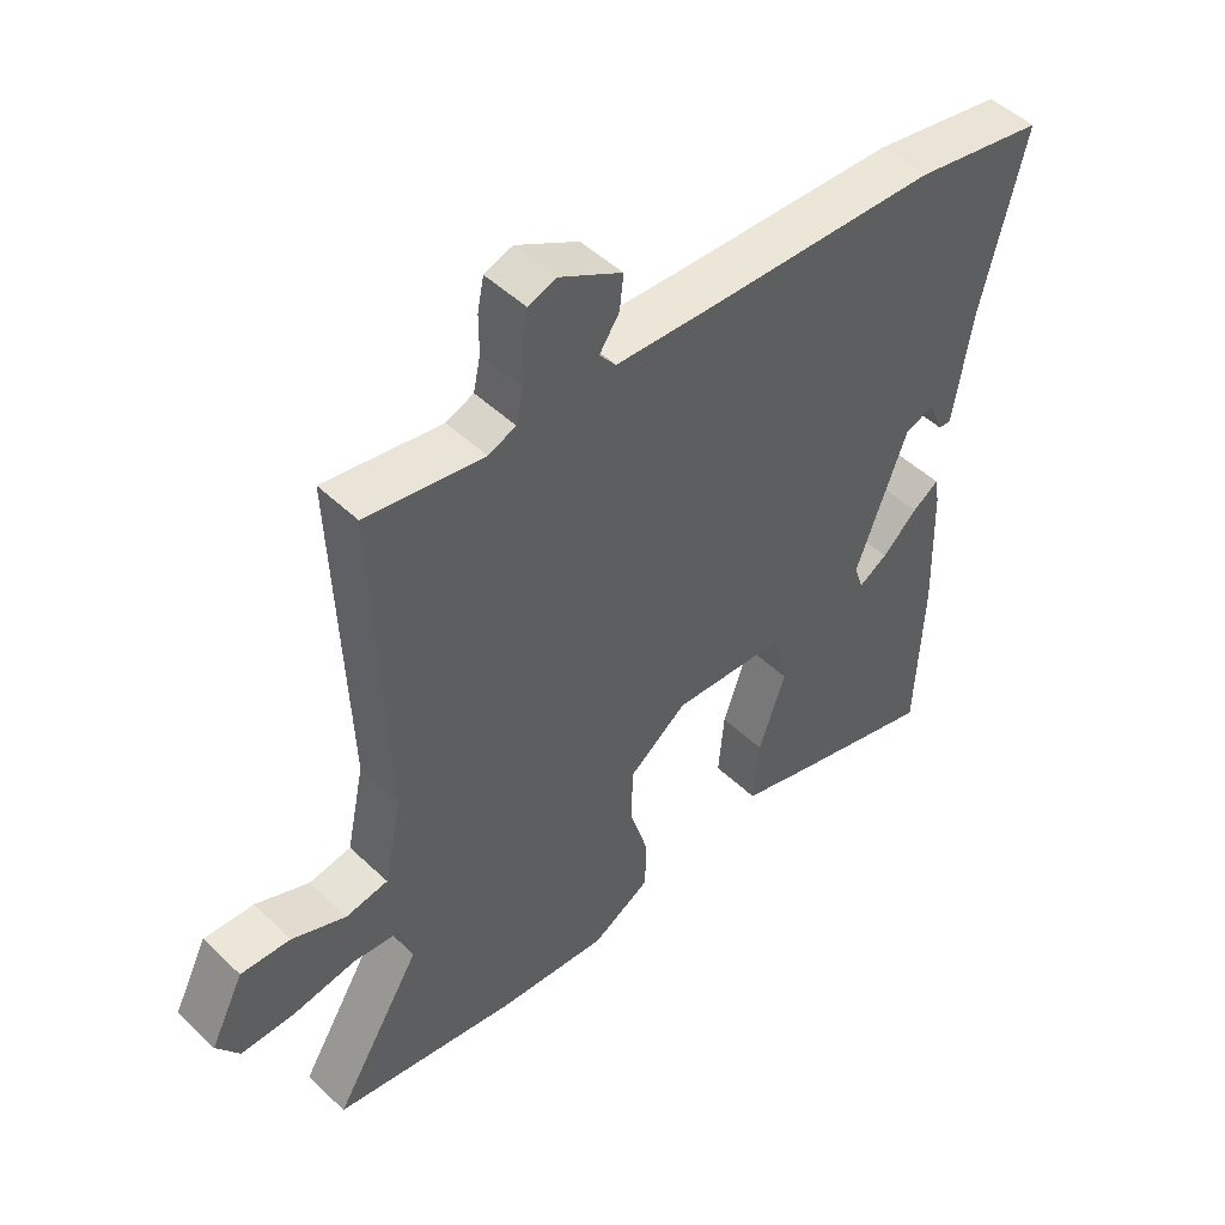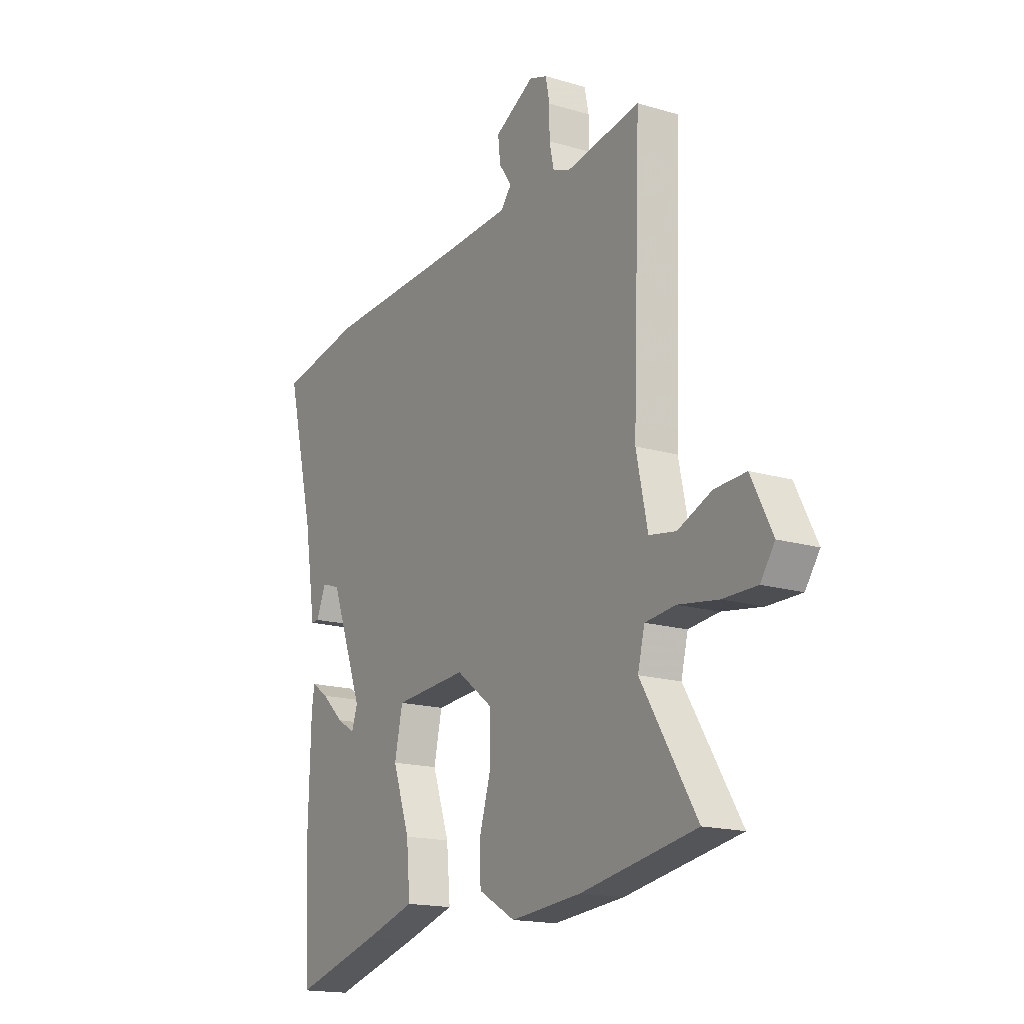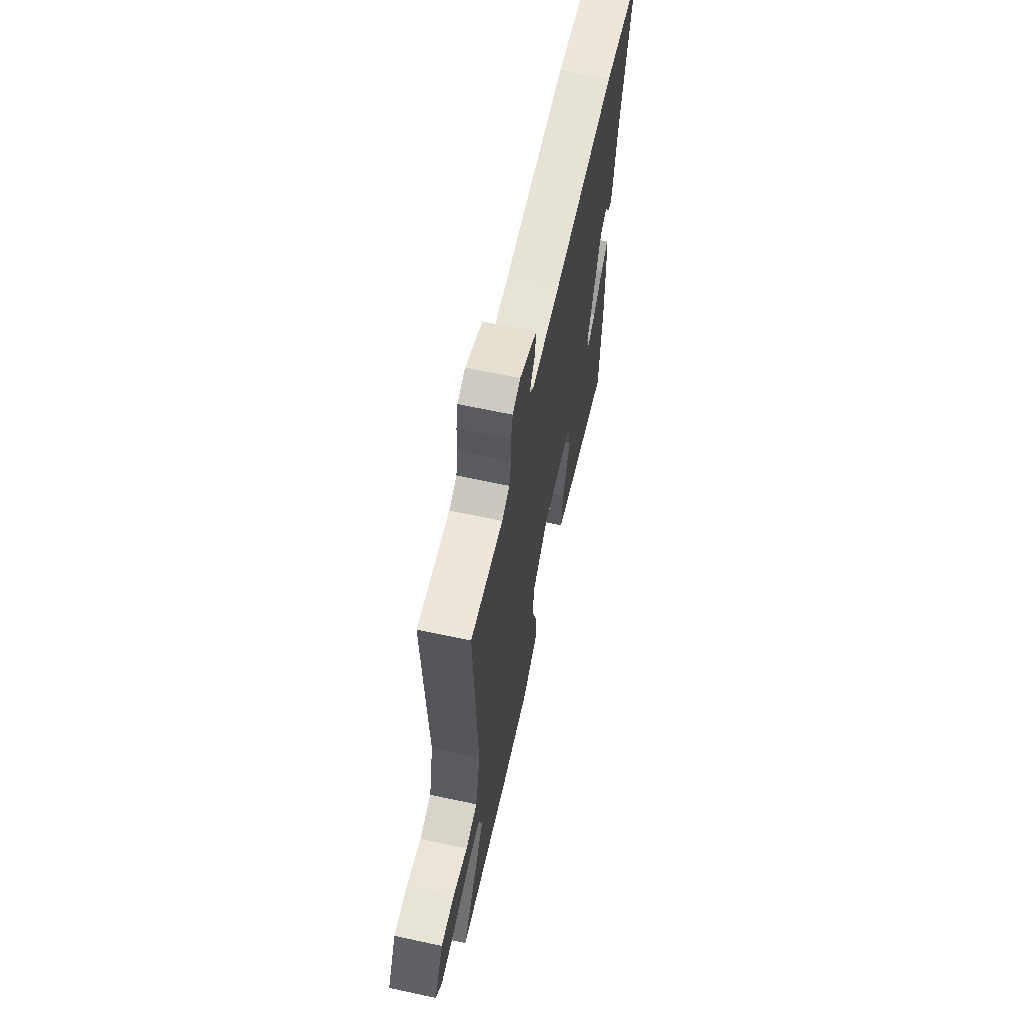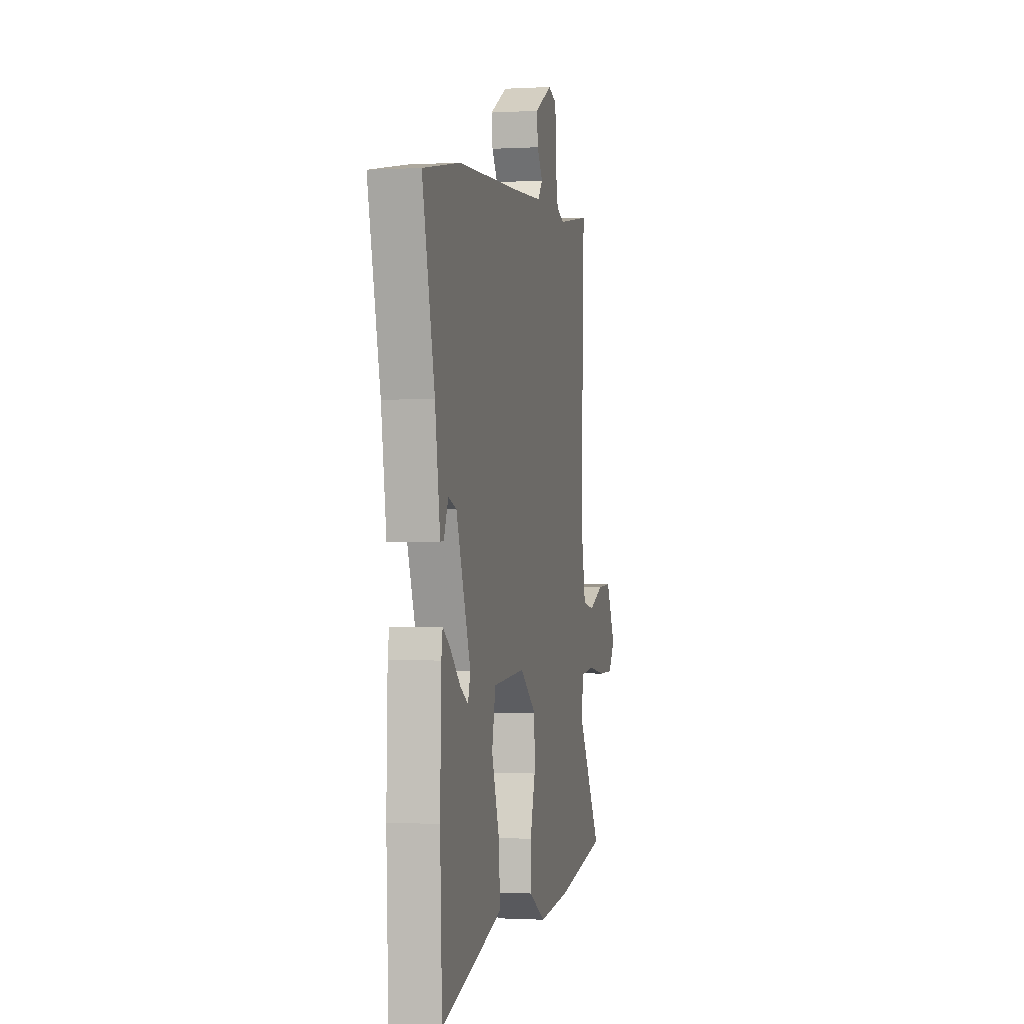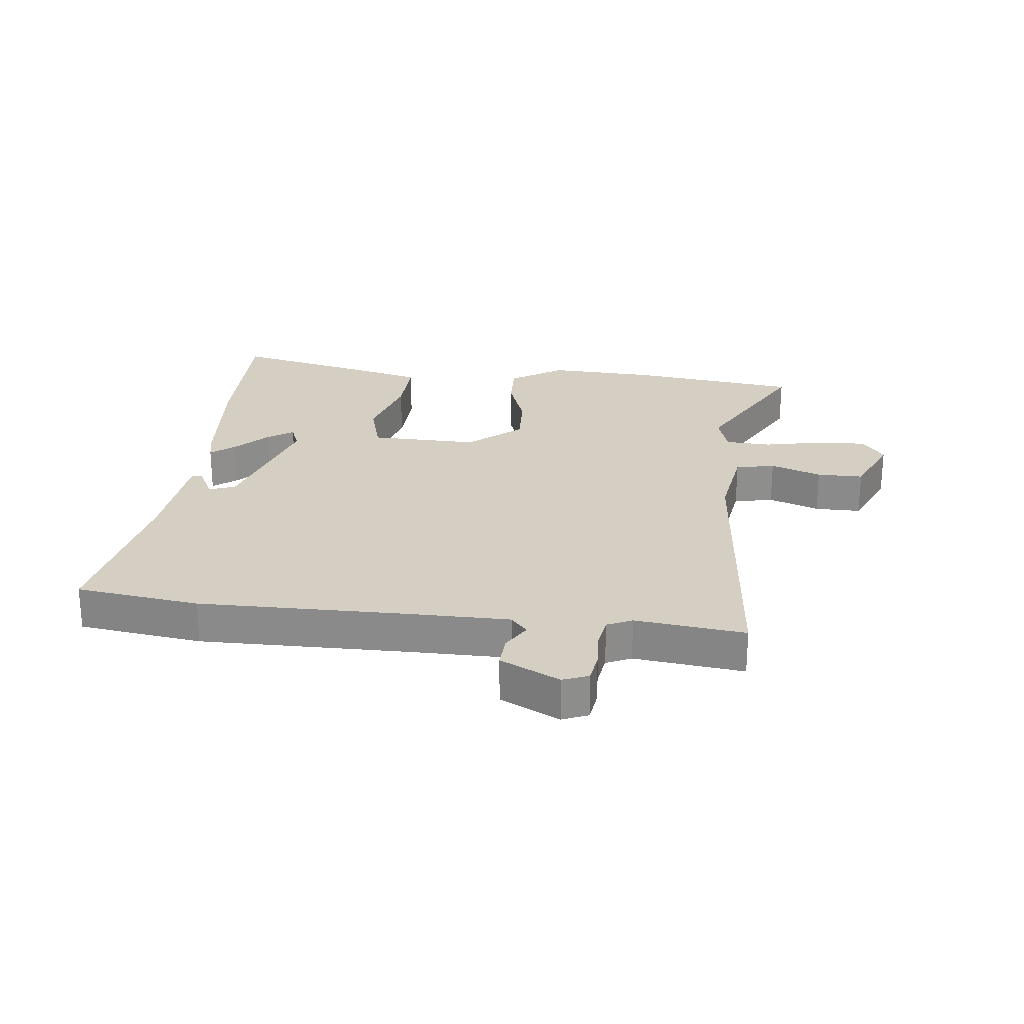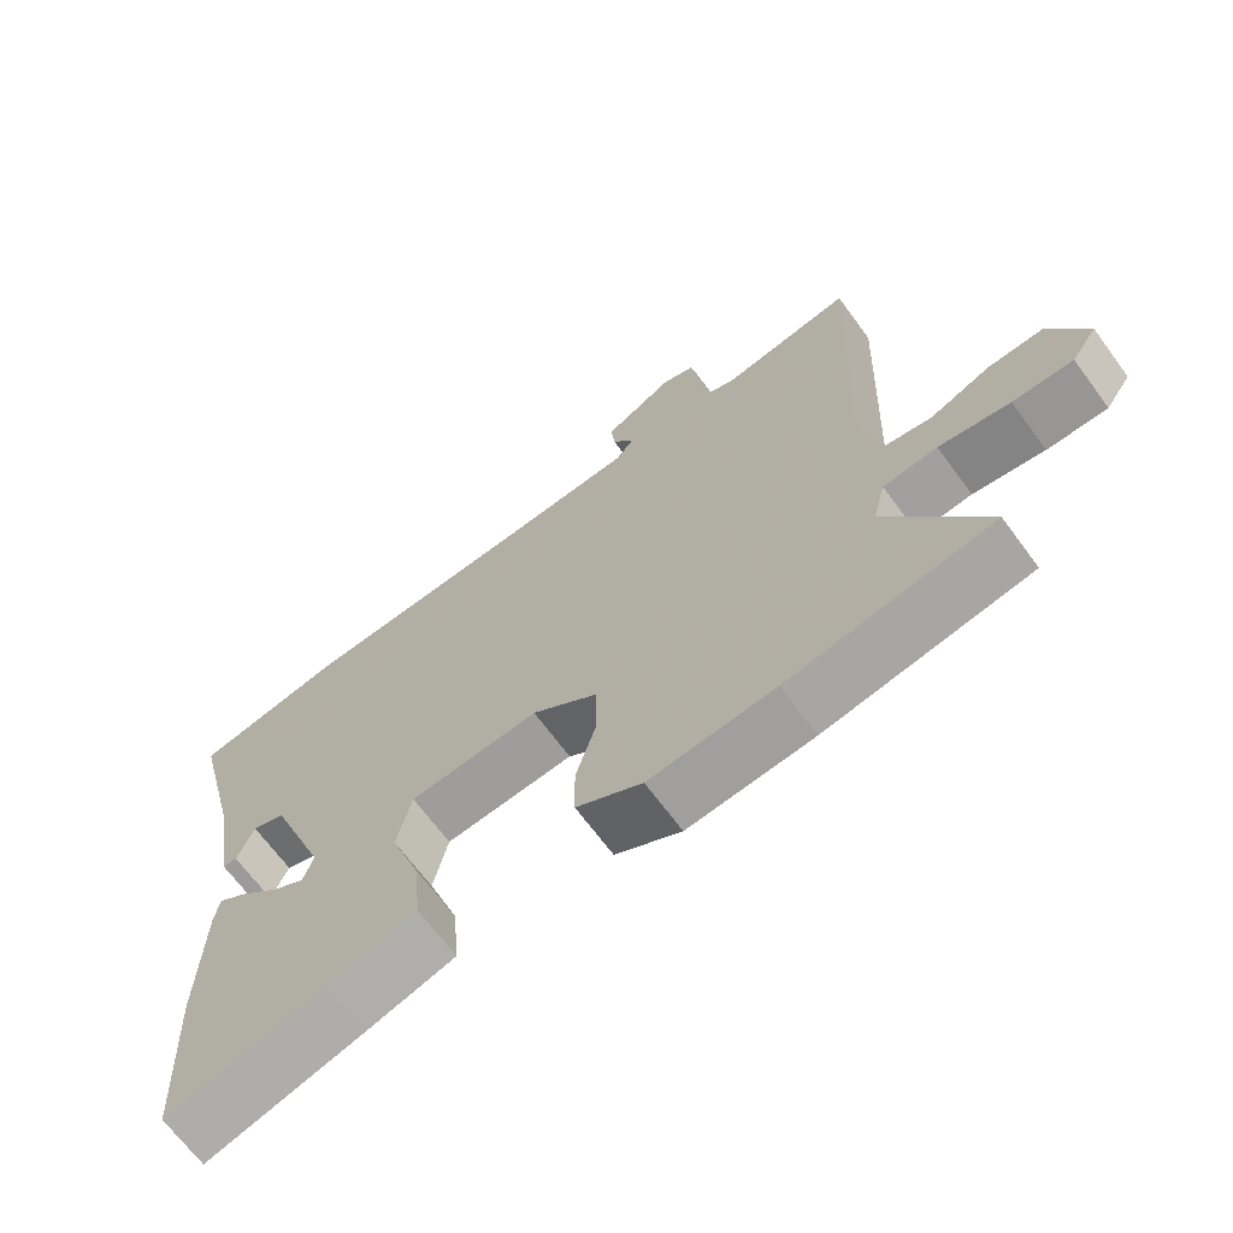
<metadata>
{"format":"obj","ext":"obj","renderer":"f3d","projection":"perspective","resolution":1024,"background":"white","views":[{"elev":48.8,"azim":136.5,"up":"+Z"},{"elev":-16.8,"azim":59.0,"up":"+Z"},{"elev":65.5,"azim":102.2,"up":"+Z"},{"elev":-0.9,"azim":-77.9,"up":"+Z"},{"elev":25.5,"azim":3.4,"up":"+Y"},{"elev":-67.8,"azim":36.4,"up":"+Z"}]}
</metadata>
<code>
v -0.496 0.07 -0.588
v -0.507 0.07 -0.331
v -0.501 0.07 -0.126
v -0.494 0.07 -0.084
v -0.453 0.07 -0.112
v -0.398 0.07 -0.163
v -0.353 0.07 -0.19
v -0.339 0.07 -0.147
v -0.419 0.07 0.066
v -0.464 0.07 0.081
v -0.488 0.07 0.025
v -0.507 0.07 0.024
v -0.535 0.07 0.202
v -0.603 0.07 0.481
v -0.399 0.07 0.519
v -0.046 0.07 0.534
v 0.115 0.07 0.543
v 0.141 0.07 0.575
v 0.11 0.07 0.621
v 0.104 0.07 0.675
v 0.201 0.07 0.729
v 0.245 0.07 0.714
v 0.255 0.07 0.664
v 0.255 0.07 0.602
v 0.266 0.07 0.551
v 0.309 0.07 0.534
v 0.491 0.07 0.565
v 0.472 0.07 0.059
v 0.5 0.07 -0.074
v 0.566 0.07 -0.085
v 0.649 0.07 -0.05
v 0.726 0.07 -0.046
v 0.778 0.07 -0.149
v 0.743 0.07 -0.199
v 0.66 0.07 -0.199
v 0.562 0.07 -0.184
v 0.487 0.07 -0.192
v 0.47 0.07 -0.26
v 0.606 0.07 -0.481
v 0.323 0.07 -0.531
v 0.149 0.07 -0.547
v 0.058 0.07 -0.495
v 0.057 0.07 -0.414
v 0.085 0.07 -0.32
v 0.084 0.07 -0.23
v -0.007 0.07 -0.161
v -0.186 0.07 -0.174
v -0.206 0.07 -0.265
v -0.164 0.07 -0.386
v -0.155 0.07 -0.489
v -0.277 0.07 -0.526
v -0.496 0 -0.588
v -0.507 0 -0.331
v -0.501 0 -0.126
v -0.494 0 -0.084
v -0.453 0 -0.112
v -0.398 0 -0.163
v -0.353 0 -0.19
v -0.339 0 -0.147
v -0.419 0 0.066
v -0.464 0 0.081
v -0.488 0 0.025
v -0.507 0 0.024
v -0.535 0 0.202
v -0.603 0 0.481
v -0.399 0 0.519
v -0.046 0 0.534
v 0.115 0 0.543
v 0.141 0 0.575
v 0.11 0 0.621
v 0.104 0 0.675
v 0.201 0 0.729
v 0.245 0 0.714
v 0.255 0 0.664
v 0.255 0 0.602
v 0.266 0 0.551
v 0.309 0 0.534
v 0.491 0 0.565
v 0.472 0 0.059
v 0.5 0 -0.074
v 0.566 0 -0.085
v 0.649 0 -0.05
v 0.726 0 -0.046
v 0.778 0 -0.149
v 0.743 0 -0.199
v 0.66 0 -0.199
v 0.562 0 -0.184
v 0.487 0 -0.192
v 0.47 0 -0.26
v 0.606 0 -0.481
v 0.323 0 -0.531
v 0.149 0 -0.547
v 0.058 0 -0.495
v 0.057 0 -0.414
v 0.085 0 -0.32
v 0.084 0 -0.23
v -0.007 0 -0.161
v -0.186 0 -0.174
v -0.206 0 -0.265
v -0.164 0 -0.386
v -0.155 0 -0.489
v -0.277 0 -0.526
f 1 2 3
f 51 1 3
f 50 51 3
f 49 50 3
f 48 49 3
f 42 43 44
f 41 42 44
f 40 41 44
f 39 40 44
f 38 39 44
f 37 38 44 45
f 36 37 45 46
f 34 35 36
f 33 34 36
f 32 33 36
f 31 32 36
f 30 31 36
f 29 30 36 46
f 26 27 28
f 29 46 47
f 28 29 47
f 26 28 47
f 25 26 47
f 22 23 24
f 21 22 24
f 20 21 24
f 19 20 24
f 18 19 24
f 24 25 47
f 18 24 47
f 17 18 47
f 13 14 15 16
f 10 11 12 13
f 13 16 17
f 10 13 17
f 9 10 17
f 3 4 5 6
f 3 6 7
f 48 3 7
f 47 48 7 8
f 8 9 17 47
f 54 53 52
f 54 52 102
f 54 102 101
f 54 101 100
f 54 100 99
f 95 94 93
f 95 93 92
f 95 92 91
f 95 91 90
f 95 90 89
f 96 95 89 88
f 97 96 88 87
f 87 86 85
f 87 85 84
f 87 84 83
f 87 83 82
f 87 82 81
f 97 87 81 80
f 79 78 77
f 98 97 80
f 98 80 79
f 98 79 77
f 98 77 76
f 75 74 73
f 75 73 72
f 75 72 71
f 75 71 70
f 75 70 69
f 98 76 75
f 98 75 69
f 98 69 68
f 67 66 65 64
f 64 63 62 61
f 68 67 64
f 68 64 61
f 68 61 60
f 57 56 55 54
f 58 57 54
f 58 54 99
f 59 58 99 98
f 98 68 60 59
f 1 52 53 2
f 2 53 54 3
f 3 54 55 4
f 4 55 56 5
f 5 56 57 6
f 6 57 58 7
f 7 58 59 8
f 8 59 60 9
f 9 60 61 10
f 10 61 62 11
f 11 62 63 12
f 12 63 64 13
f 13 64 65 14
f 14 65 66 15
f 15 66 67 16
f 16 67 68 17
f 17 68 69 18
f 18 69 70 19
f 19 70 71 20
f 20 71 72 21
f 21 72 73 22
f 22 73 74 23
f 23 74 75 24
f 24 75 76 25
f 25 76 77 26
f 26 77 78 27
f 27 78 79 28
f 28 79 80 29
f 29 80 81 30
f 30 81 82 31
f 31 82 83 32
f 32 83 84 33
f 33 84 85 34
f 34 85 86 35
f 35 86 87 36
f 36 87 88 37
f 37 88 89 38
f 38 89 90 39
f 39 90 91 40
f 40 91 92 41
f 41 92 93 42
f 42 93 94 43
f 43 94 95 44
f 44 95 96 45
f 45 96 97 46
f 46 97 98 47
f 47 98 99 48
f 48 99 100 49
f 49 100 101 50
f 50 101 102 51
f 51 102 52 1

</code>
